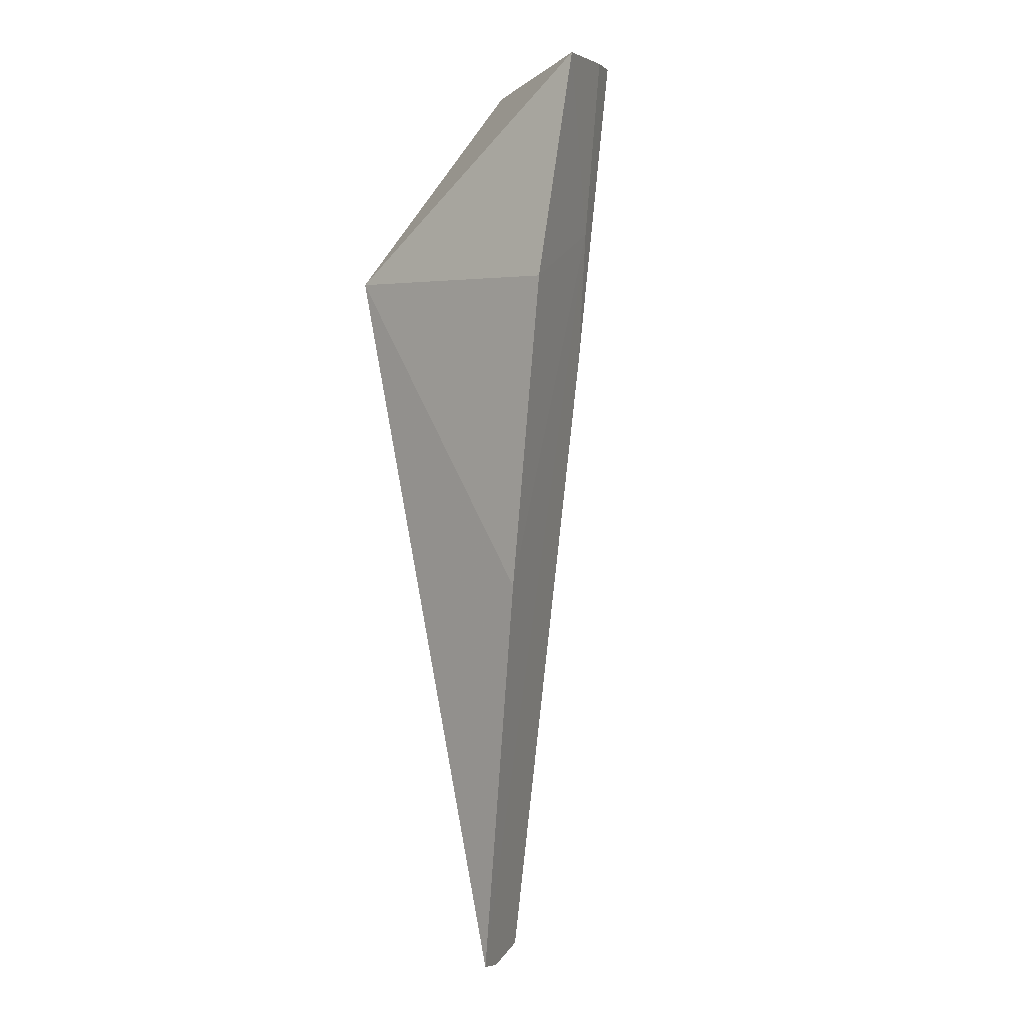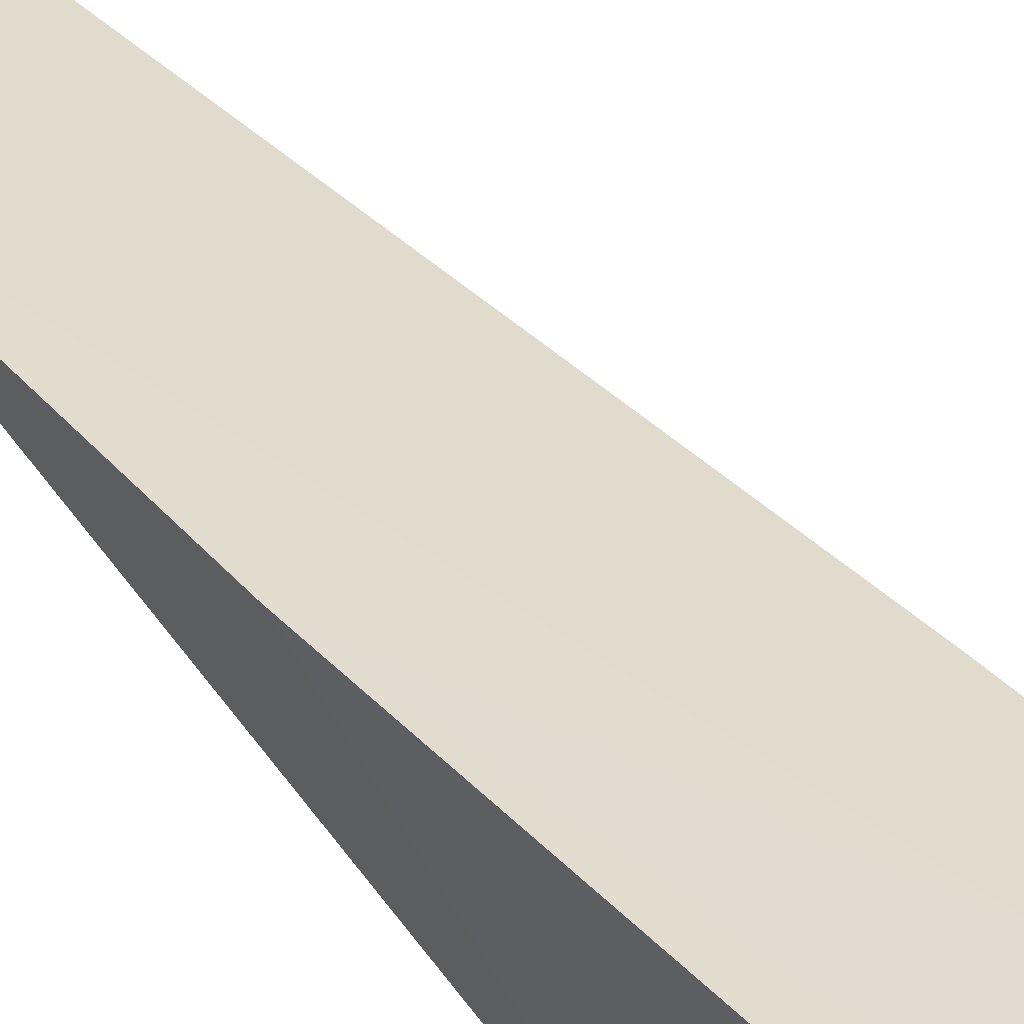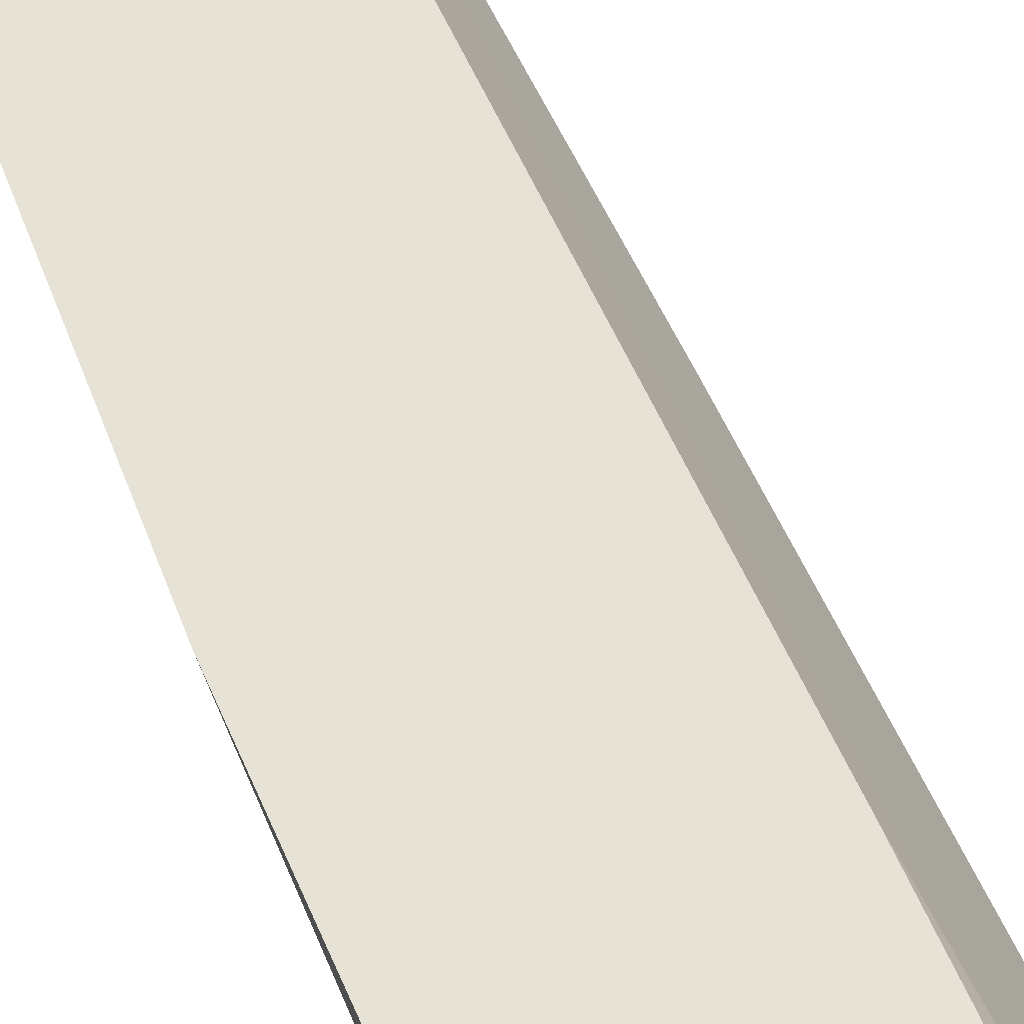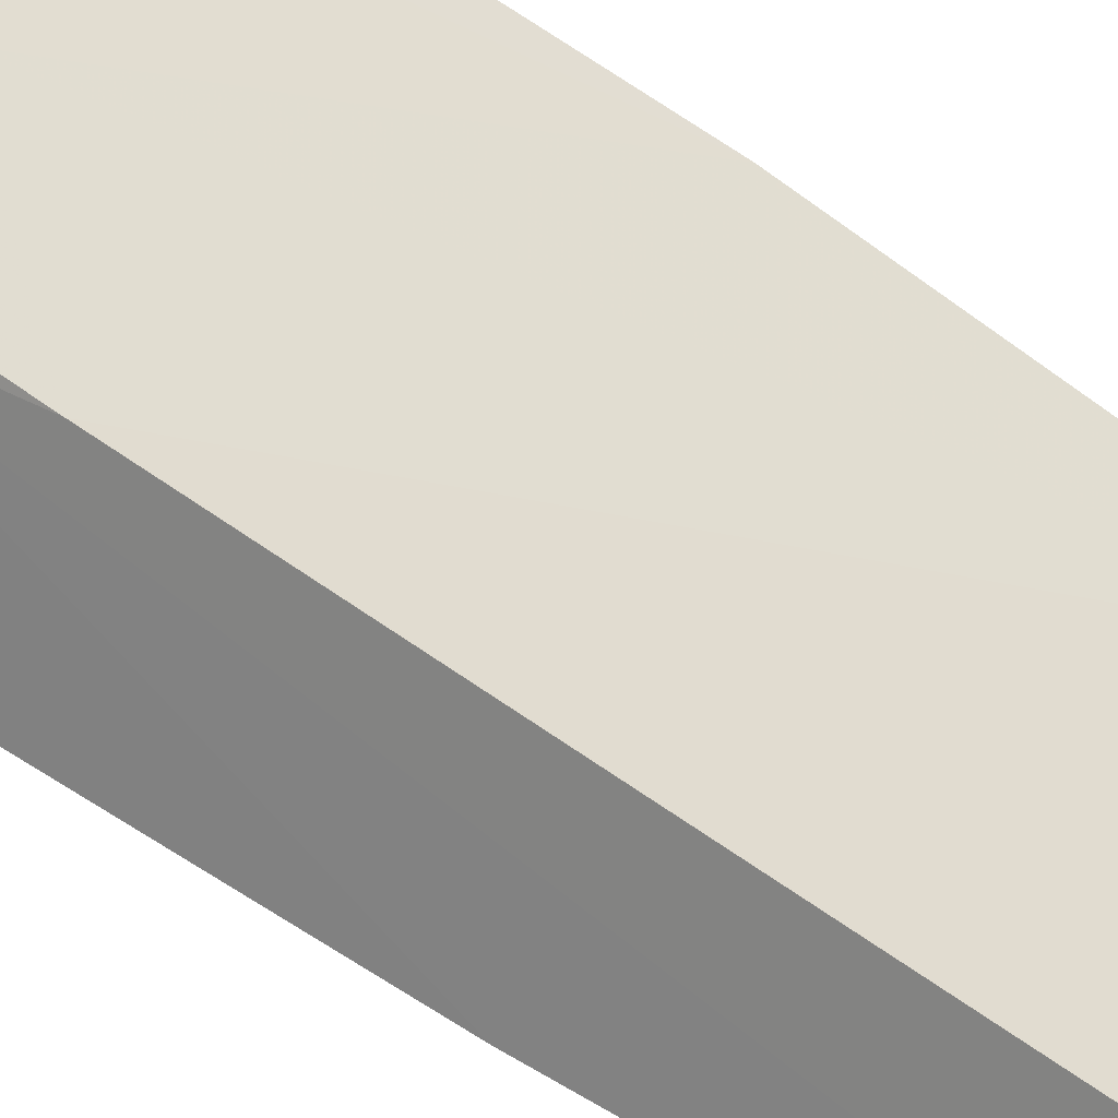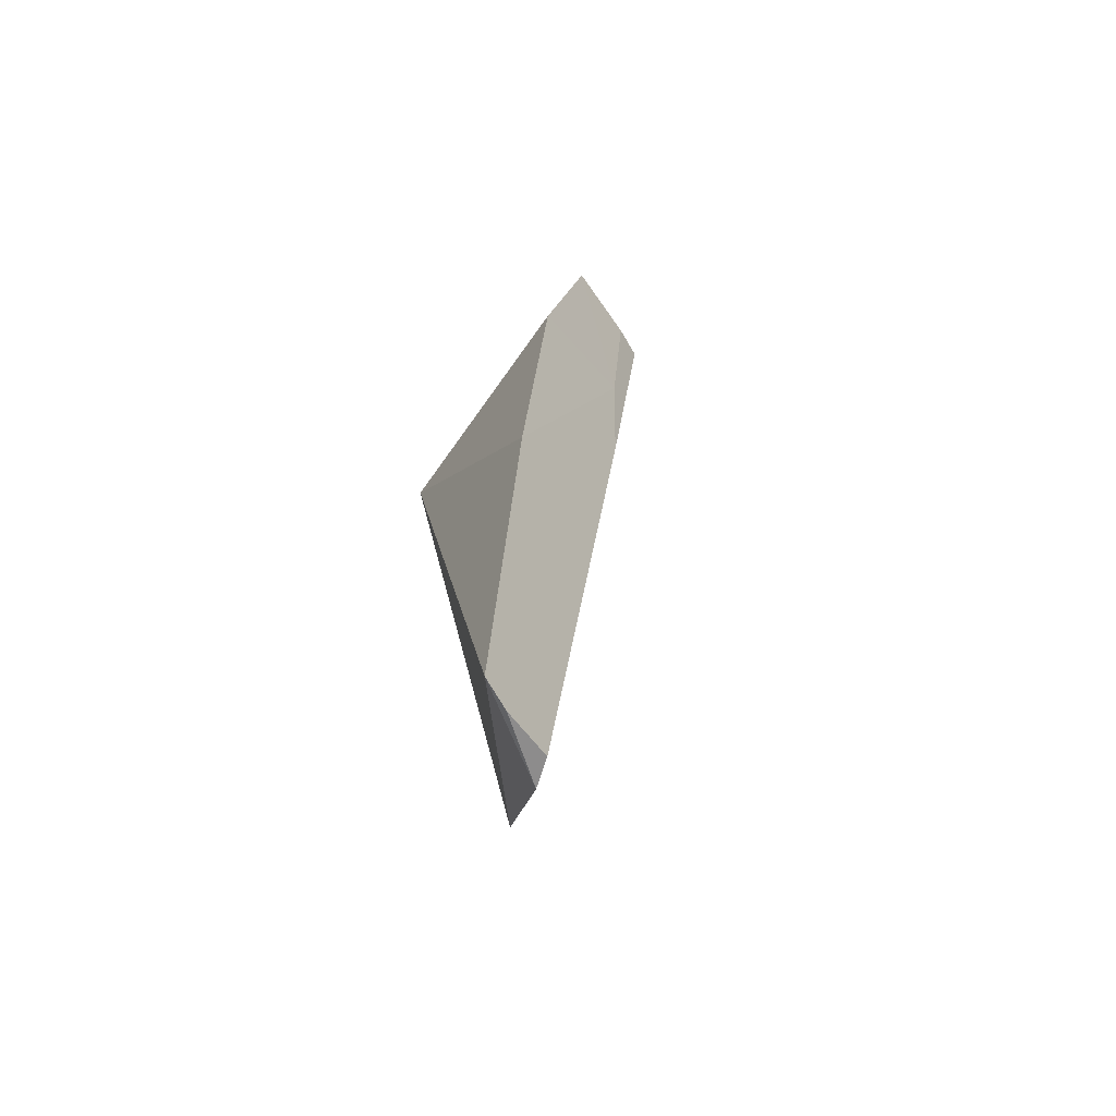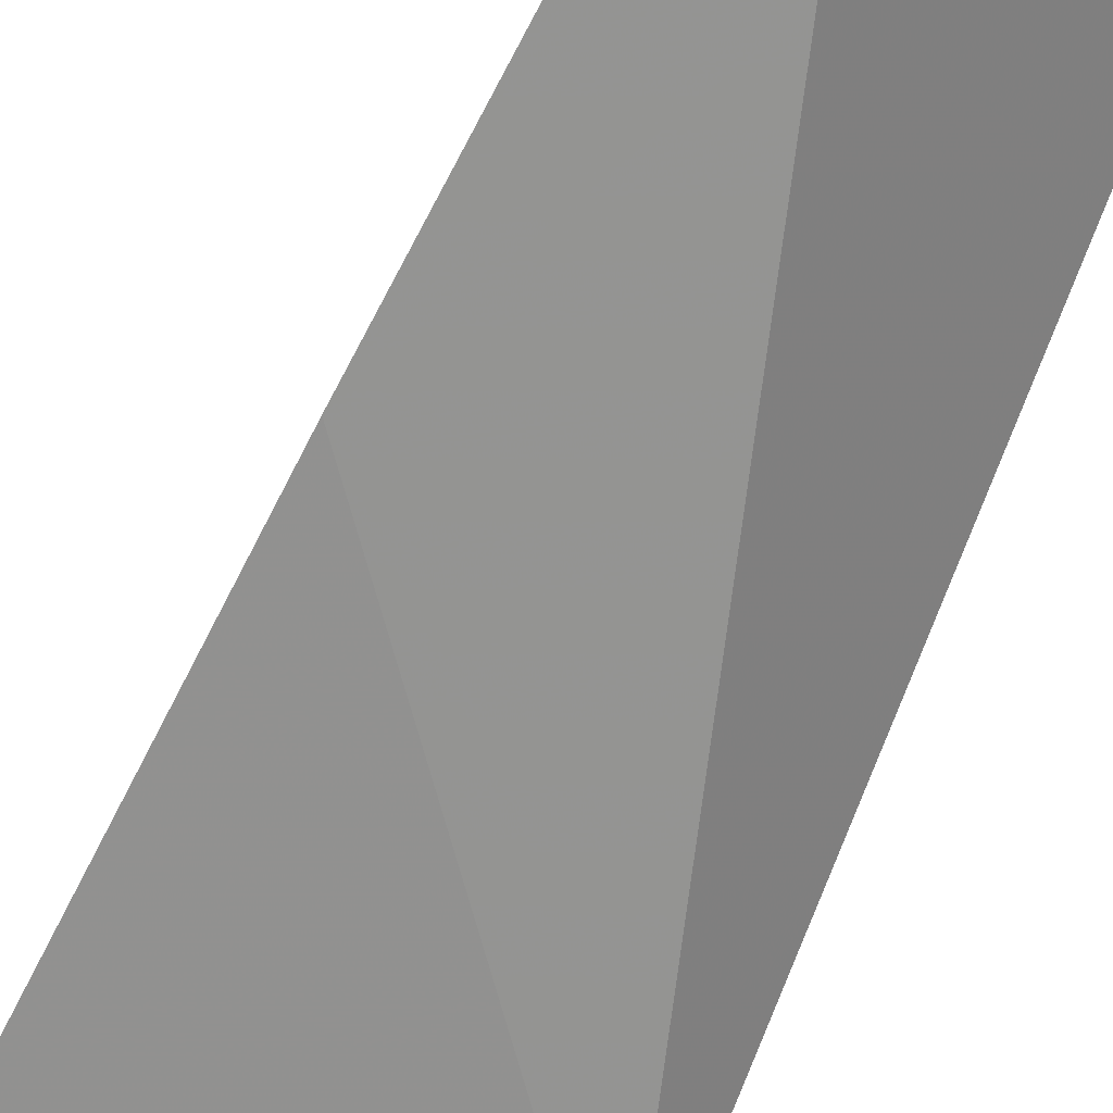
<metadata>
{"format":"obj","ext":"obj","renderer":"f3d","projection":"perspective","resolution":1024,"background":"white","views":[{"elev":4.5,"azim":41.5,"up":"+Z"},{"elev":50.4,"azim":-38.6,"up":"+Y"},{"elev":72.5,"azim":-22.1,"up":"+Y"},{"elev":45.9,"azim":131.5,"up":"+Y"},{"elev":-64.4,"azim":54.1,"up":"+Z"},{"elev":-68.1,"azim":158.4,"up":"+Y"}]}
</metadata>
<code>
v 0.09626 0.0297 0.1444
v 0.07401 0.02701 -0.09729
v 0.08304 0.08275 0.2202
v 0.01033 0.107 0.2197
v 0.01042 0.03152 0.1439
v 0.05431 0.05747 -0.09802
v 0.08324 0.07028 0.1609
v 0.08745 0.02654 0.03919
v 0.09743 0.04527 0.2199
v 0.006494 0.08122 -0.03671
v 0.06392 0.05424 -0.09734
v 0.05123 0.0934 0.2205
v 0.08782 0.07213 0.2204
v 0.0494 0.08793 0.1612
v 0.005286 0.09301 0.0697
v 0.07768 0.07341 0.1159
v 0.07013 0.0368 -0.09988
v 0.0285 0.1008 0.2165
f 8 5 2
f 8 1 5
f 8 7 1
f 8 2 7
f 9 5 1
f 9 4 5
f 9 1 7
f 10 6 2
f 10 2 5
f 11 6 10
f 12 3 4
f 12 4 9
f 13 9 7
f 13 7 3
f 13 12 9
f 13 3 12
f 15 10 5
f 15 5 4
f 15 14 10
f 16 3 7
f 16 7 11
f 16 11 10
f 16 14 3
f 16 10 14
f 17 2 6
f 17 6 11
f 17 11 7
f 17 7 2
f 18 4 3
f 18 3 14
f 18 15 4
f 18 14 15

</code>
